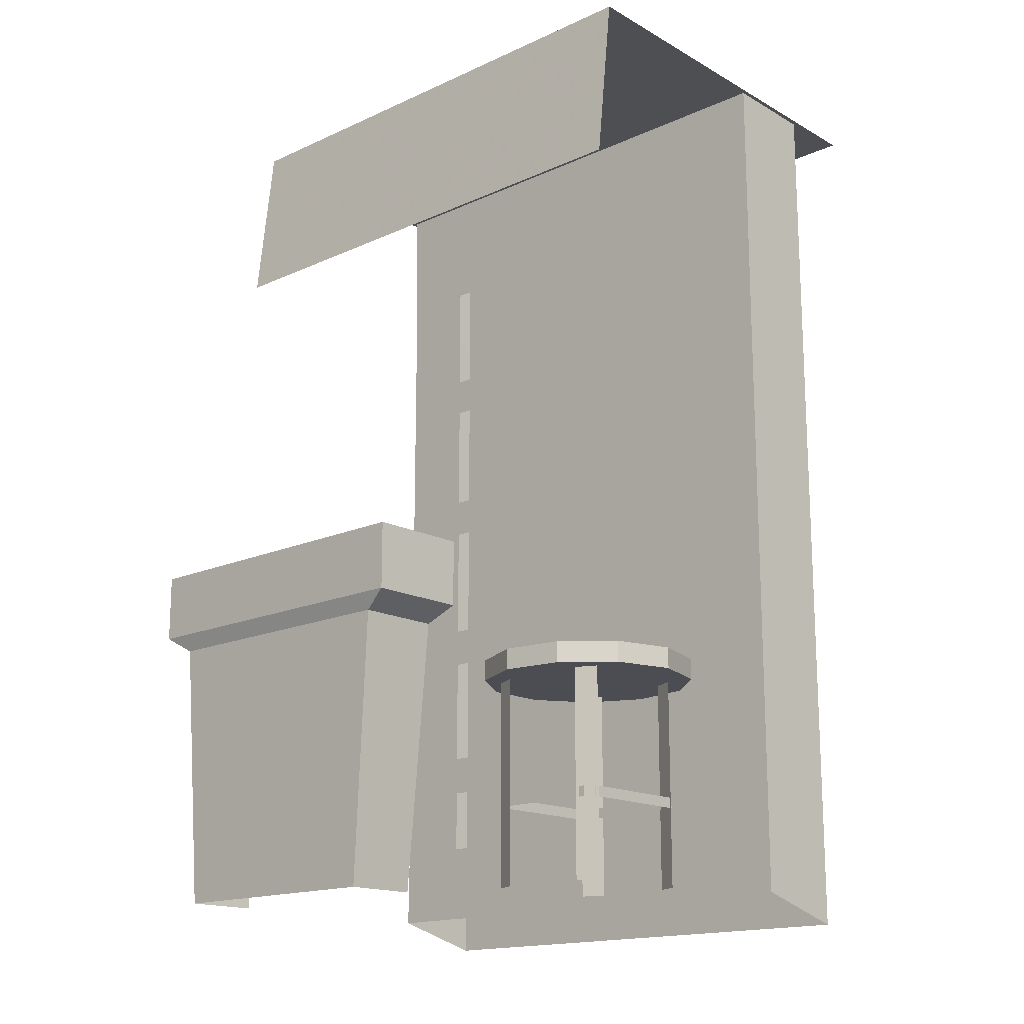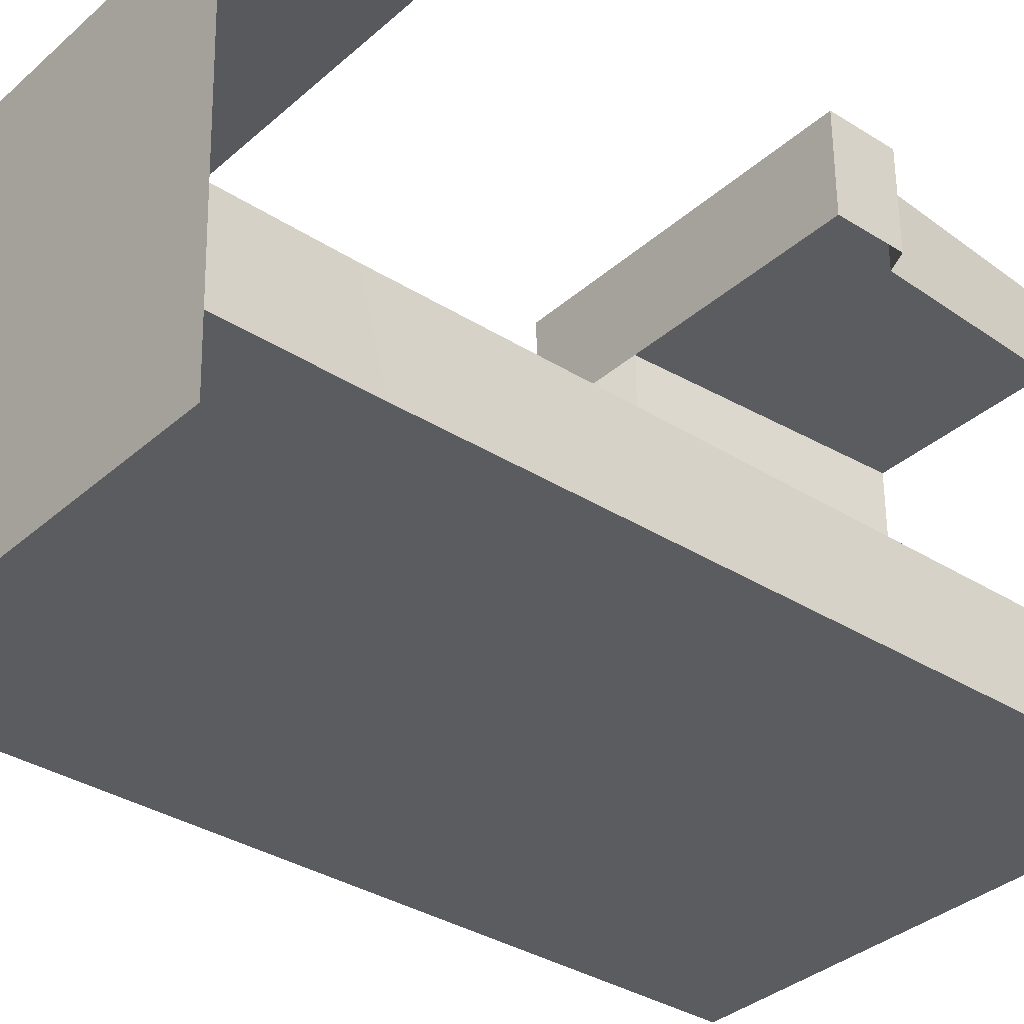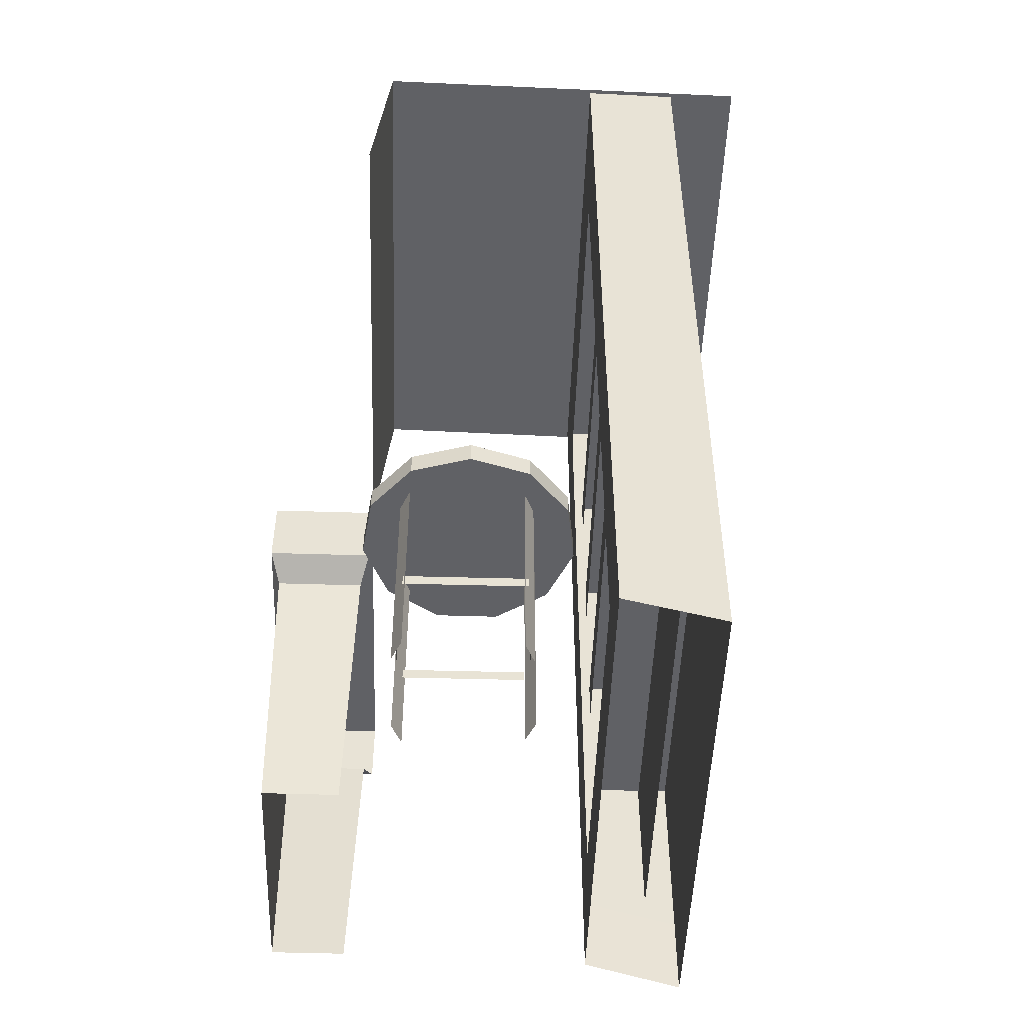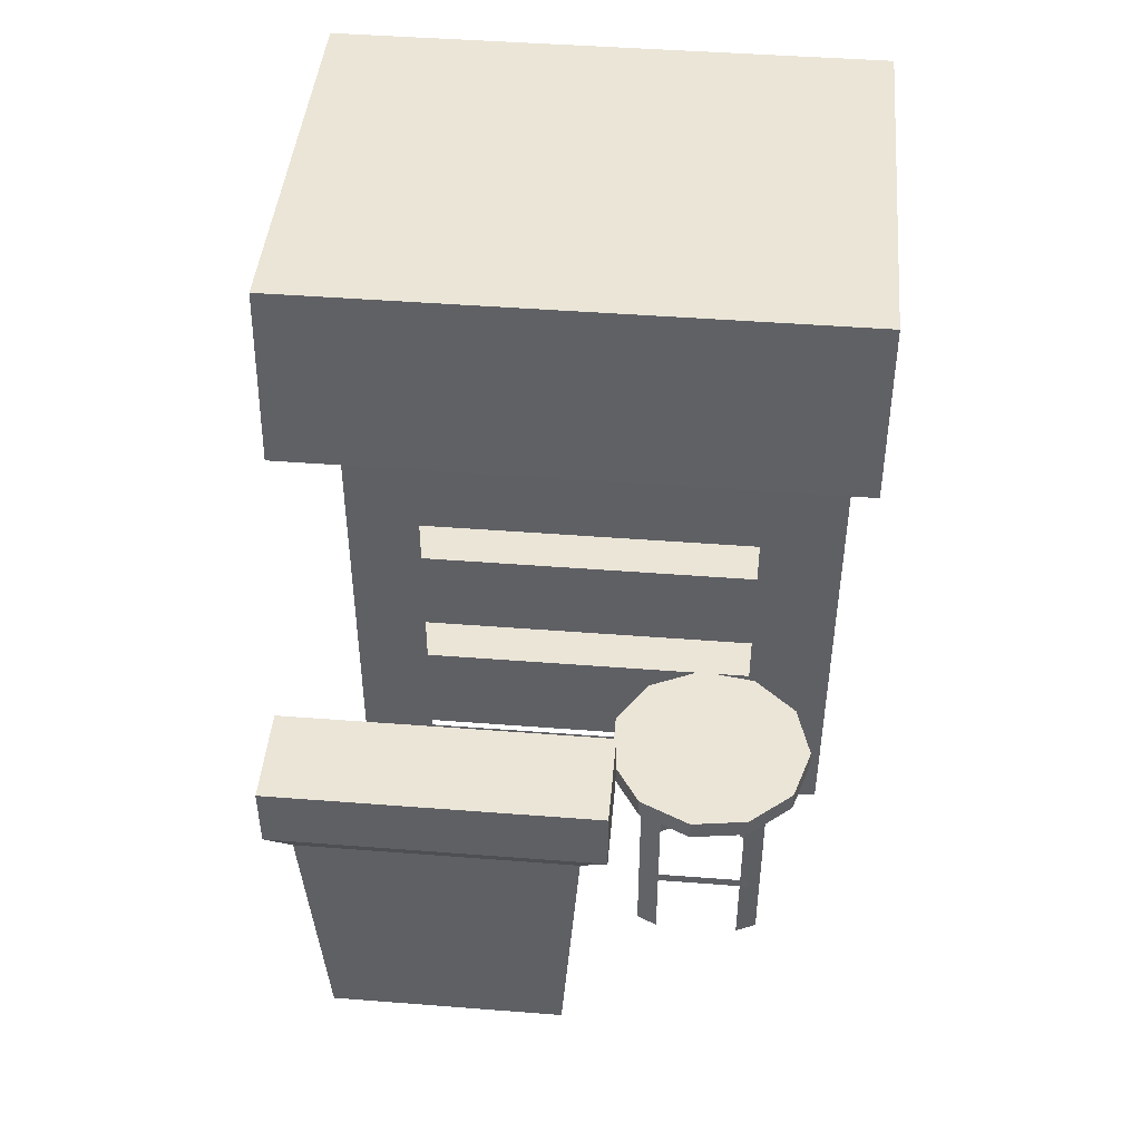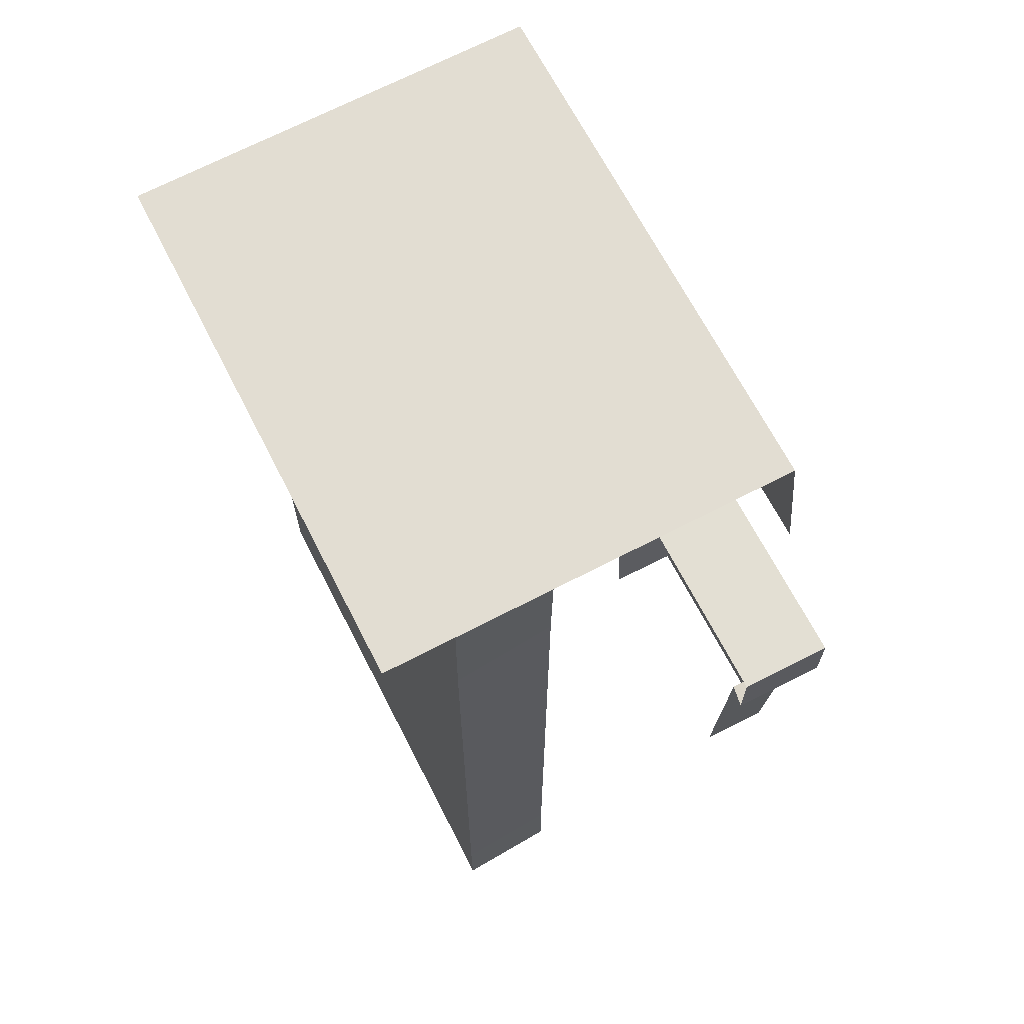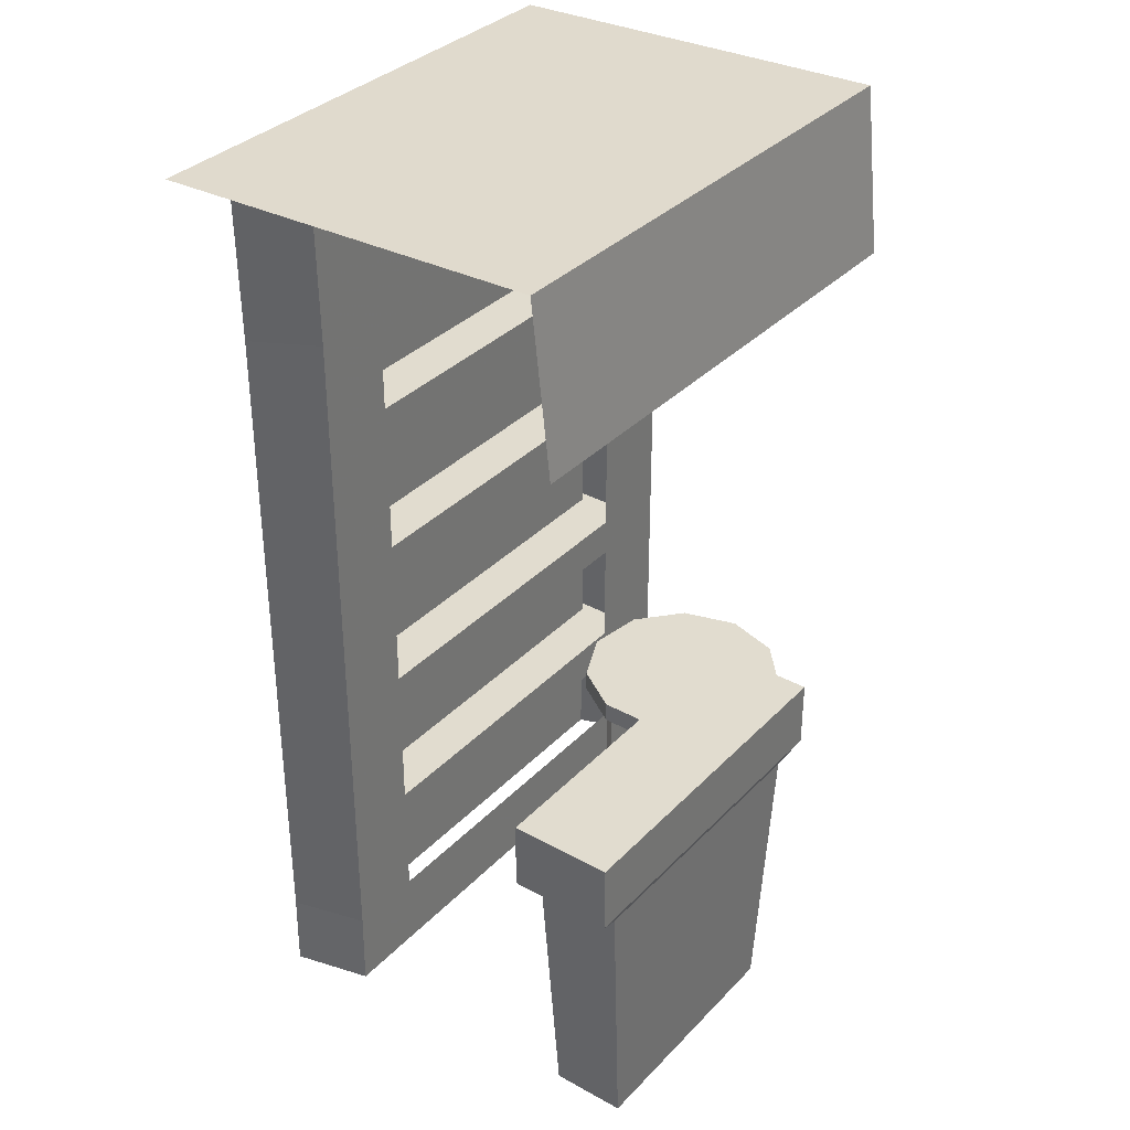
<metadata>
{"format":"obj","ext":"obj","renderer":"f3d","projection":"perspective","resolution":1024,"background":"white","views":[{"elev":-16.3,"azim":43.0,"up":"+Y"},{"elev":-34.4,"azim":-130.3,"up":"+Z"},{"elev":-49.3,"azim":88.0,"up":"+Y"},{"elev":45.7,"azim":5.1,"up":"+Y"},{"elev":67.1,"azim":-117.1,"up":"+Y"},{"elev":34.4,"azim":-53.4,"up":"+Y"}]}
</metadata>
<code>
v -454.8 74.6 -98.77
v -403.9 74.6 -98.77
v -454.8 79.5 -98.77
v -403.9 79.5 -98.77
v -454.8 79.5 -108.2
v -403.9 79.5 -108.2
v -454.8 55.74 -98.77
v -403.9 55.74 -98.77
v -454.8 60.64 -98.77
v -403.9 60.64 -98.77
v -454.8 60.64 -108.2
v -403.9 60.64 -108.2
v -454.8 36.27 -98.77
v -403.9 36.27 -98.77
v -454.8 41.17 -98.77
v -403.9 41.17 -98.77
v -454.8 41.17 -108.2
v -403.9 41.17 -108.2
v -401.5 25.52 -81.43
v -403.6 25.52 -88.35
v -409 25.52 -93.08
v -416.2 25.52 -94.11
v -422.7 25.52 -91.11
v -426.6 25.52 -85.04
v -426.6 25.52 -77.82
v -422.7 25.52 -71.75
v -416.2 25.52 -68.75
v -409 25.52 -69.78
v -403.6 25.52 -74.51
v -401.5 28.06 -81.43
v -403.6 28.06 -88.35
v -409 28.06 -93.08
v -416.2 28.06 -94.11
v -422.7 28.06 -91.11
v -426.6 28.06 -85.04
v -426.6 28.06 -77.82
v -422.7 28.06 -71.75
v -416.2 28.06 -68.75
v -409 28.06 -69.78
v -403.6 28.06 -74.51
v -420 9.948 -88.91
v -407.9 9.948 -88.91
v -420 10.57 -88.91
v -407.9 10.57 -88.91
v -420 11.2 -88.91
v -407.9 11.2 -88.91
v -409.3 0.292 -88.99
v -406.7 0.292 -87.84
v -409.3 13.01 -88.99
v -406.7 13.01 -87.84
v -409.3 25.72 -88.99
v -406.7 25.72 -87.84
v -406.7 0.292 -74.39
v -409.3 0.292 -73.25
v -406.7 13.01 -74.39
v -409.3 13.01 -73.25
v -406.7 25.72 -74.39
v -409.3 25.72 -73.25
v -420.3 9.948 -73.39
v -408.2 9.948 -73.39
v -420.3 10.57 -73.39
v -408.2 10.57 -73.39
v -420.3 11.2 -73.39
v -408.2 11.2 -73.39
v -422.5 0.292 -74.39
v -420 0.292 -73.25
v -422.5 13.01 -74.39
v -420 13.01 -73.25
v -422.5 25.72 -74.39
v -420 25.72 -73.25
v -421.8 9.948 -88.27
v -421.9 9.948 -74.11
v -421.8 10.57 -88.27
v -421.9 10.57 -74.11
v -421.8 11.2 -88.27
v -421.9 11.2 -74.11
v -419 0.292 -89.53
v -421.6 0.292 -88.38
v -419 13.01 -89.53
v -421.6 13.01 -88.38
v -419 25.72 -89.53
v -421.6 25.72 -88.38
v -407 9.948 -88.27
v -407.1 9.948 -74.11
v -407 10.57 -88.27
v -407.1 10.57 -74.11
v -407 11.2 -88.27
v -407.1 11.2 -74.11
v -454.8 17.69 -98.77
v -403.9 17.69 -98.77
v -454.8 22.59 -98.77
v -403.9 22.59 -98.77
v -454.8 22.59 -108.2
v -403.9 22.59 -108.2
v -461 -0.1056 -58.26
v -431.2 -0.1056 -58.26
v -461 -0.1056 -67.16
v -431.2 -0.1056 -67.16
v -466.7 43.27 -56.54
v -425.5 43.27 -56.54
v -466.7 43.27 -68.87
v -425.5 43.27 -68.87
v -463.4 33.01 -57.54
v -428.9 33.01 -57.54
v -428.9 33.01 -67.87
v -463.4 33.01 -67.87
v -466.7 35.02 -56.54
v -425.5 35.02 -56.54
v -425.5 35.02 -68.87
v -466.7 35.02 -68.87
v -462.3 0 -97.48
v -453 0 -97.48
v -409.8 0 -97.48
v -399.2 0 -97.48
v -462.3 -3.177 -109.2
v -453 -3.177 -109.2
v -409.8 -3.177 -109.2
v -399.2 -3.177 -109.2
v -462.4 107.4 -97.48
v -453.1 107.4 -97.48
v -409.9 107.4 -97.48
v -399.2 107.4 -97.48
v -462.4 107 -109.2
v -453.1 107 -109.2
v -409.9 107 -109.2
v -399.2 107 -109.2
v -462.1 9.608 -97.48
v -452.8 9.608 -97.48
v -409.7 9.608 -97.48
v -399.2 9.608 -97.48
v -399.2 6.431 -109.2
v -409.7 6.431 -109.2
v -452.8 6.431 -109.2
v -462.1 6.431 -109.2
v -462.1 92.75 -97.48
v -452.8 92.75 -97.48
v -409.7 92.75 -97.48
v -399.2 92.75 -97.48
v -399.2 89.57 -109.2
v -409.7 89.57 -109.2
v -452.8 89.57 -109.2
v -462.1 89.57 -109.2
v -463.1 87.56 -66.46
v -398.6 87.56 -66.46
v -463.1 108.2 -68.78
v -398.6 108.2 -68.78
v -463.1 106.8 -118
v -398.6 106.8 -118
v -455.4 4.617 -104.7
v -438.6 4.617 -104.7
v -421.8 4.617 -104.7
v -405 4.617 -104.7
v -455.4 34 -104.7
v -438.6 34 -104.7
v -421.8 34 -104.7
v -405 34 -104.7
v -455.4 63.38 -104.7
v -438.6 63.38 -104.7
v -421.8 63.38 -104.7
v -405 63.38 -104.7
v -455.4 92.77 -104.7
v -438.6 92.77 -104.7
v -421.8 92.77 -104.7
v -405 92.77 -104.7
g Box020
f 3 4 6 5
f 1 2 4 3
g Box021
f 9 10 12 11
f 7 8 10 9
g Box022
f 15 16 18 17
f 13 14 16 15
g Cylinder004
f 29 28 27 26 25 24 23 22 21 20 19
f 19 20 31 30
f 20 21 32 31
f 21 22 33 32
f 22 23 34 33
f 23 24 35 34
f 24 25 36 35
f 25 26 37 36
f 26 27 38 37
f 27 28 39 38
f 28 29 40 39
f 29 19 30 40
f 40 30 31 32 33 34 35 36 37 38 39
f 43 41 42 44
f 45 43 44 46
f 49 47 48 50
f 51 49 50 52
f 55 56 54 53
f 57 58 56 55
f 61 59 60 62
f 63 61 62 64
f 67 65 66 68
f 69 67 68 70
f 73 71 72 74
f 75 73 74 76
f 79 80 78 77
f 81 82 80 79
f 85 83 84 86
f 87 85 86 88
g Box023
f 91 92 94 93
f 89 90 92 91
g Box024
f 99 100 102 101
f 95 96 104 103
f 103 104 108 107
f 107 108 100 99
f 96 98 105 104
f 104 105 109 108
f 108 109 102 100
f 97 95 103 106
f 106 103 107 110
f 110 107 99 101
g Box019
f 111 112 128 127
f 112 113 129 128
f 113 114 130 129
f 127 128 136 135
f 129 130 138 137
f 135 136 120 119
f 136 137 121 120
f 137 138 122 121
f 114 118 131 130
f 130 131 139 138
f 138 139 126 122
f 118 117 132 131
f 117 116 133 132
f 116 115 134 133
f 131 132 140 139
f 132 133 141 140
f 133 134 142 141
f 139 140 125 126
f 140 141 124 125
f 141 142 123 124
f 115 111 127 134
f 134 127 135 142
f 142 135 119 123
g Plane011
f 145 143 144 146
f 147 145 146 148
g Plane022
f 153 149 150 154
f 154 150 151 155
f 155 151 152 156
f 157 153 154 158
f 158 154 155 159
f 159 155 156 160
f 161 157 158 162
f 162 158 159 163
f 163 159 160 164

</code>
